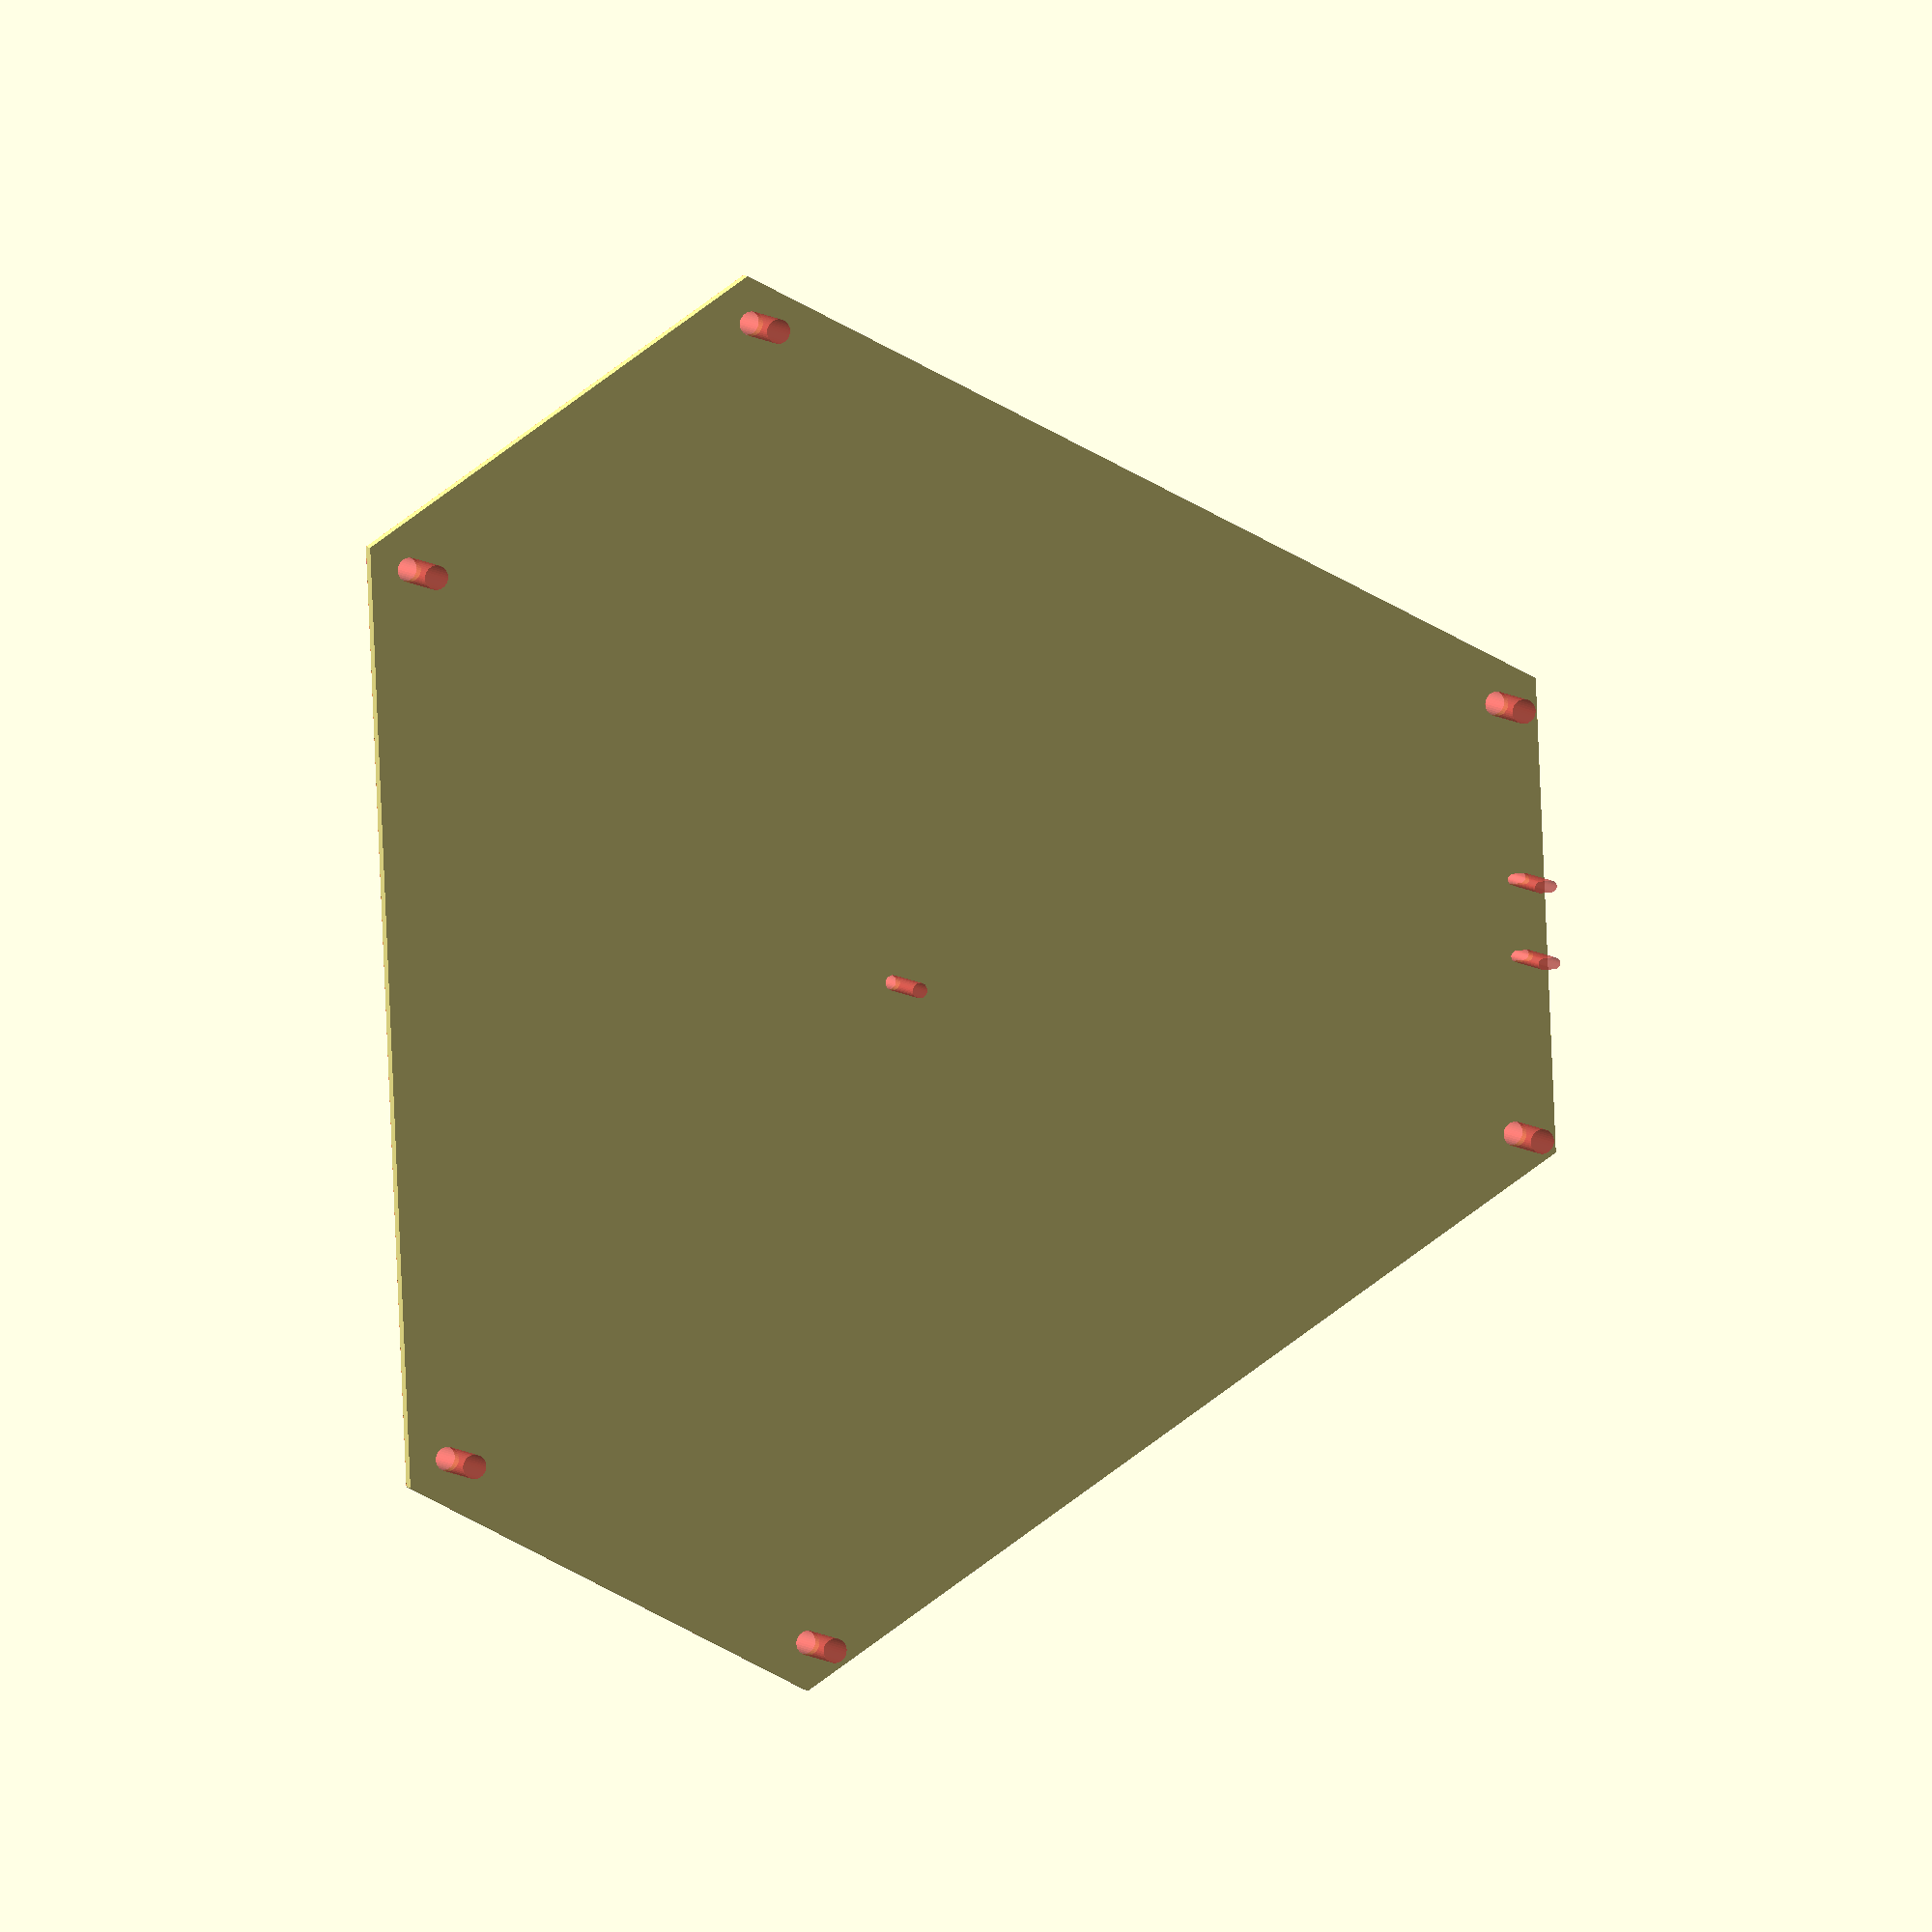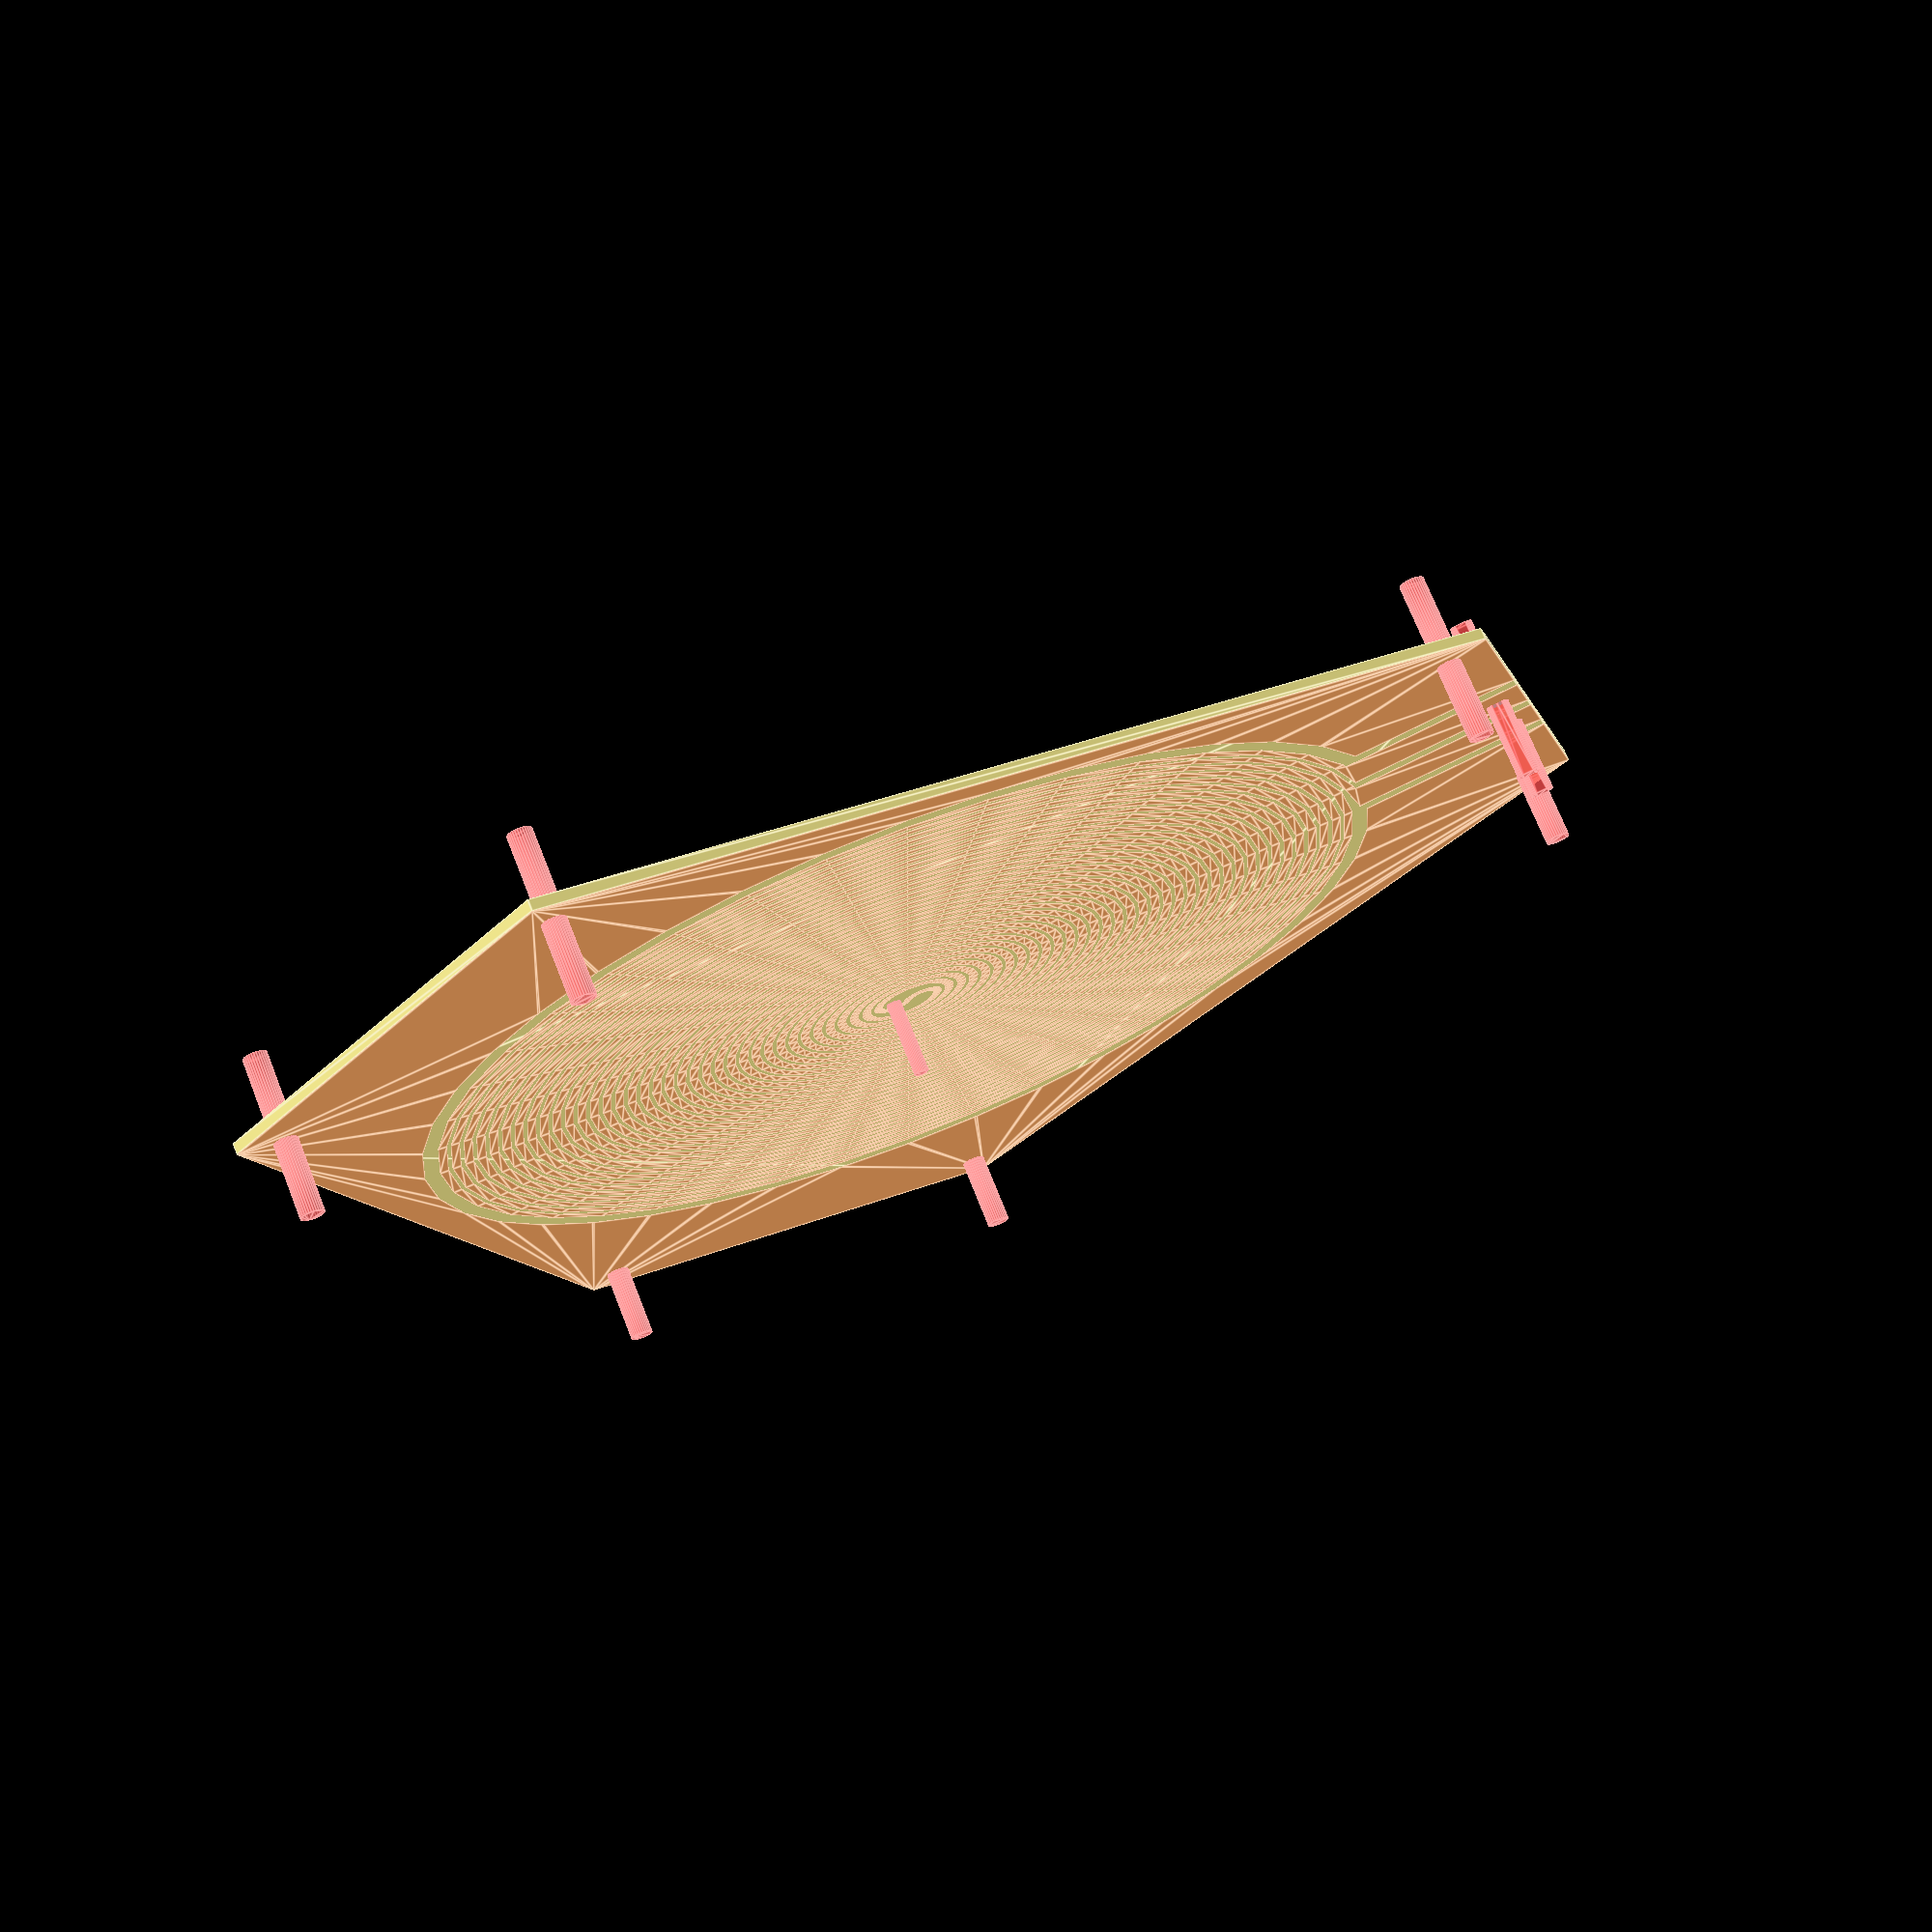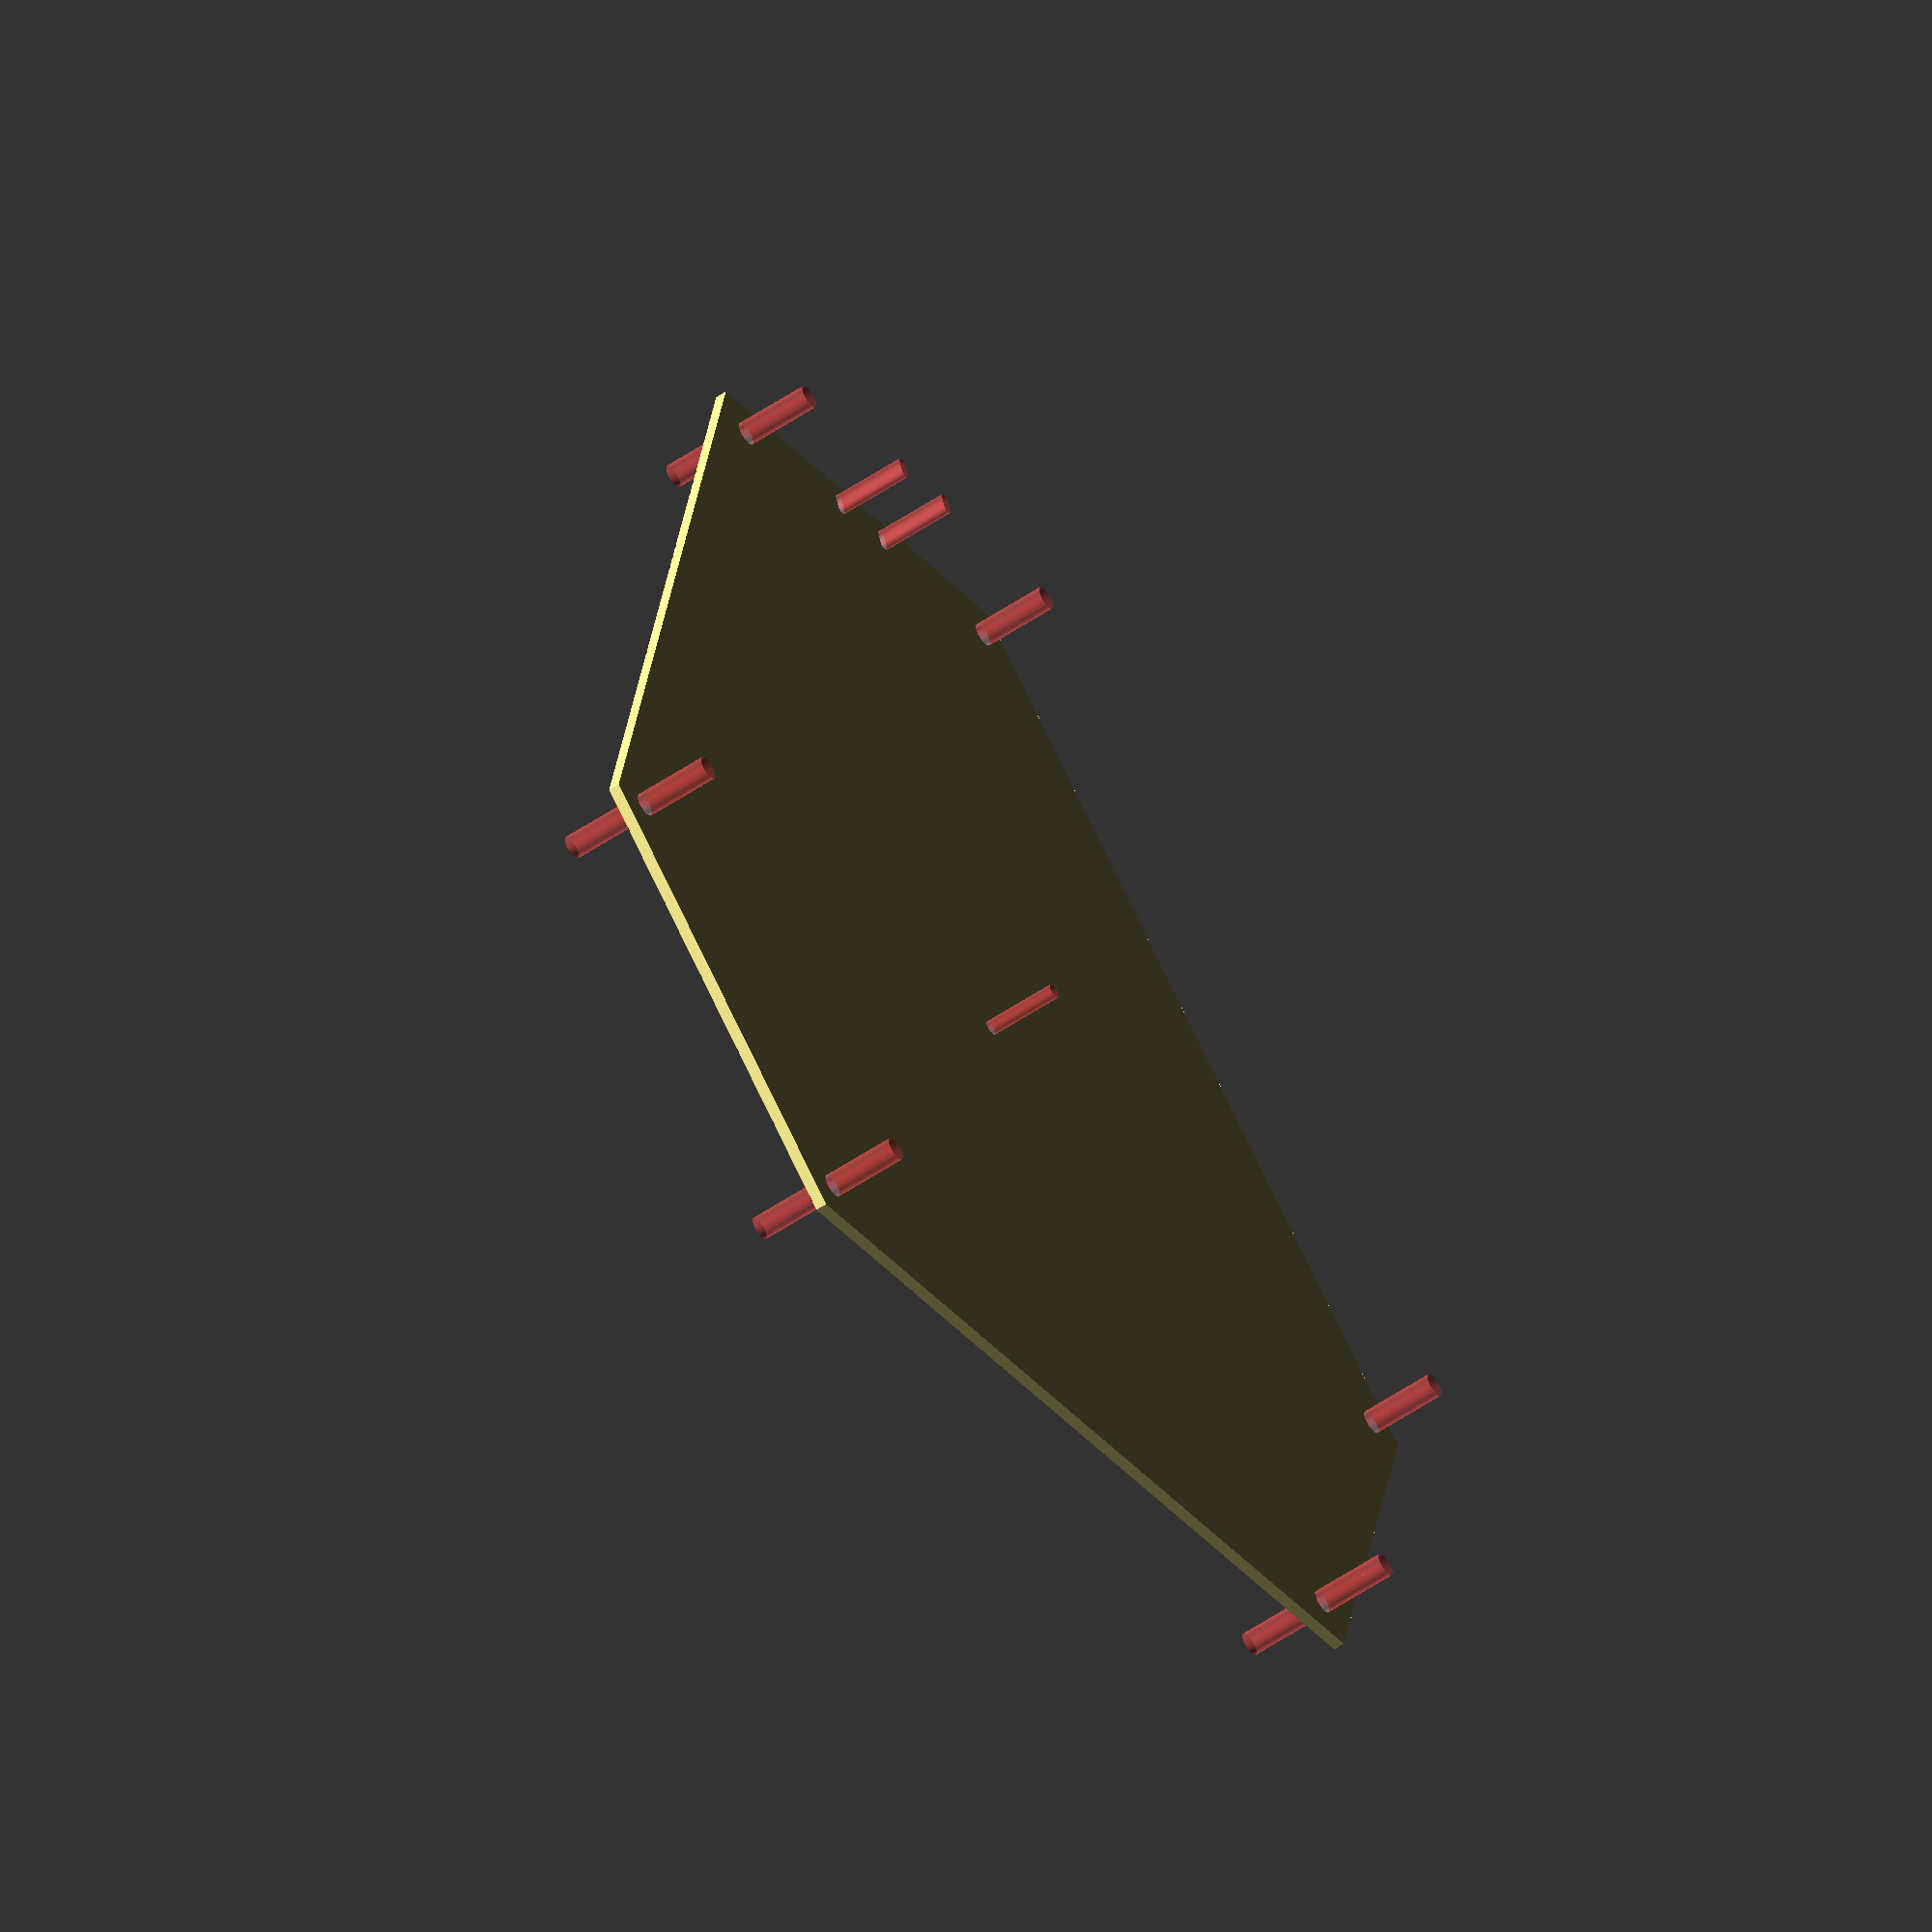
<openscad>
part="demo"; // [all,demo,mill,throughhole]
// Select which parameter should be calculated, based on other parameters
mode="trace_width"; // [trace_width,power]

// Electrical charachteristics

// Copper at 20 °C, Ohm*mm^2/m
material_specific_resistance=0.018;
// Temperature coefficient of resistance, Ohm/°C
material_tcr=0.004;
// DC Voltage, in Volts
heater_voltage=12;
// Heater power, in Watts, used in "trace_width" mode.
heater_power=45;

// Heater conductor sizes

// PCB copper thickness
conductor_thickness=0.035;
// Trace width, in mm, used in "power" mode
trace_width=1.2;
// Distance between adjacent traces
trace_distance=0.5;
spiral_max_radius=65;
// Spiral segment angle
step_angle=9;

// Heater solder pads

contact_trace_width=8;
contact_distance=2;
// Distance from the center
contact_hole_distance=85;
contact_hole_width=1.5;
contact_hole_length=3;

// Outer bed shape and fixation

// Distance to fixation holes from center
fixation_radius=87.6;
fixation_angle=18.64;
fixation_hole_diameter=3.2;
base_radius=142;
base_cut_radius=177;
thermistor_hole_diameter=2;
thermistor_to_trace_distance=0.5;
heater_to_polygon_distance=2;

/* [Hidden] */

$fn=32;

conductor_sectional_area=conductor_thickness*trace_width;
conductor_specific_resistance=material_specific_resistance/conductor_sectional_area;

// Radius step per one degree
rstep=((trace_width+trace_distance)*2)/360;
spiral_min_radius=thermistor_hole_diameter+trace_width+2*thermistor_to_trace_distance;
central_contact_hole_diameter=spiral_min_radius-trace_width;
turns_im=(spiral_max_radius-trace_width-trace_distance-spiral_min_radius)/(trace_width+trace_distance)/2;
turns=ceil(turns_im*(360/step_angle))/(360/step_angle);
heater_area=PI*pow(spiral_max_radius,2);
actual_conductor_length1=spiral_length(spiral_min_radius,trace_width,trace_distance,turns,rstep,step_angle)/1000;
actual_conductor_length2=spiral_length(spiral_min_radius+trace_distance+trace_width,trace_width,trace_distance,turns,rstep,step_angle)/1000;
actual_conductor_length=actual_conductor_length1+actual_conductor_length2;
actual_heater_resistance_20=conductor_specific_resistance*actual_conductor_length;
actual_heater_current_20=heater_voltage/actual_heater_resistance_20;
actual_heater_power_20=pow(heater_voltage,2)/actual_heater_resistance_20;
heater_specific_power_20=actual_heater_power_20/heater_area;
actual_heater_resistance_100=actual_heater_resistance_20*(1+material_tcr*(100-20));
actual_heater_current_100=heater_voltage/actual_heater_resistance_100;
actual_heater_power_100=pow(heater_voltage,2)/actual_heater_resistance_100;
heater_specific_power_100=actual_heater_power_100/heater_area;

echo(str("Heater area: ",heater_area/100," cm^2"));
echo(str("Conductor sectional area: ",conductor_sectional_area," mm^2"));
echo(str("Conductor specific resistance: ",conductor_specific_resistance," Ohm/m"));
echo(str("Number of spiral turns: ",turns));
echo(str("Conductor length: ",actual_conductor_length1,"+",actual_conductor_length2,"=",actual_conductor_length," m"));
echo("");
echo(str("Heater resistance at 20 °C: ", actual_heater_resistance_20," Ohm"));
echo(str("Heater current at 20 °C: ",actual_heater_current_20," A"));
echo(str("Heater power at 20 °C: ",actual_heater_power_20," W"));
echo(str("Heater specific power at 20 °C: ",heater_specific_power_20*100," W/cm^2"));
echo("");
echo(str("Heater resistance at 100 °C: ", actual_heater_resistance_100," Ohm"));
echo(str("Heater current at 100 °C: ",actual_heater_current_100," A"));
echo(str("Heater power at 100 °C: ",actual_heater_power_100," W"));
echo(str("Heater specific power at 100 °C: ",heater_specific_power_100*100," W/cm^2"));

if (part=="all") {
    difference() {
        bed_shape();

        bed_holes();
        offset(heater_to_polygon_distance)
            heater_shape();
    }
    
    difference() {
        intersection() {
            heater_shape();
            bed_shape();
        }
        contact_holes();
    }
} else if (part=="demo") {
    fr4=1.5;
    
    difference() {
        union() {
            color("khaki")
                linear_extrude(height=fr4)
                    bed_shape();
        
            color("sandybrown") {
                translate([0,0,fr4]) {
                    linear_extrude(height=conductor_thickness) {
                        difference() {
                            bed_shape();
                    
                            offset(heater_to_polygon_distance)
                                heater_shape();
                        }
                        difference() {
                            intersection() {
                                heater_shape();
                                bed_shape();
                            }
                        }
                    }
                }
            }
        }
        
        #translate([0,0,-10])
        {
            linear_extrude(height=fr4+20) {
                bed_holes();
                contact_holes();
            }
        }
    }
} else if (part=="mill") {
    difference() {
        bed_shape();

        offset(heater_to_polygon_distance)
            heater_shape();
    }
    intersection() {
        heater_shape();
        bed_shape();
    }
} else if (part=="throughhole") {
    difference() {
        bed_shape();
        
        bed_holes();
        contact_holes();
    }
}

function sumv(v,i=0,acc=0) = i==len(v)-1 ? acc+v[i] : sumv(v,i+1,acc+v[i]);

function spiral_length_old(r=1,width=2,gap=2,turns=3,rstep,step_angle) = 
    sumv([for(t=[0:step_angle:360*turns+0.001])
        2*(r+(t+step_angle/2)*rstep)*sin(step_angle/2)]);

// http://www.giangrandi.ch/soft/spiral/spiral.shtml
function spiral_length(india,outdia,intvl) =
    let(phi0=PI*india/intvl,phi1=PI*outdia/intvl)
        ((phi1*sqrt(pow(phi1,2)+1)+log(phi1+sqrt(pow(phi1,2)+1)))/2
        -(phi0*sqrt(pow(phi0,2)+1)+log(phi0+sqrt(pow(phi0,2)+1)))/2)
            *intvl/(2*PI);
function spiral_dlength_dphi(phi,intvl) =
    ((2*pow(phi,2)+1)/(2*sqrt(pow(phi,2)+1))
    +(phi+sqrt(pow(phi,2)+1))/(2*phi*sqrt(pow(phi,2)+1)+2*pow(phi,2)+2))
        *intvl/(2*PI);
maxiter=10;
function spiral_phi1_iter(ii=0,india,outdia,intvl,length) =
    let(phi1=PI*outdia/intvl,
        dphi=(spiral_length(india,outdia,intvl)-length)/spiral_dlength_dphi(phi1,intvl),
        noutdia=(phi1-dphi)*intvl/PI)
            ((ii>=maxiter||abs(dphi)<0.001)?
                phi1-dphi:spiral_phi1_iter(ii+1,india,noutdia,intvl,length));
function spiral_outdia(india,length,intvl) =
    let(turns1=(intvl-india+sqrt(pow(india-intvl,2)+4*intvl*length/PI))/(2*intvl),
        outdia1=2*turns1*intvl+india,
        phi1=spiral_phi1_iter(0,india,outdia1,intvl,length))
            phi1*intvl/PI;

// Debug
echo(spiral_length=spiral_length(10,130,3.4));
echo(spiral_outdia=spiral_outdia(10,3881.09,3.4));


module double_spiral(r=10,width=2,gap=2,turns=3,rstep,step_angle)
{
    polygon(points=concat(
        [for(t=[0:step_angle:360*turns+0.001])
            [(r-width/2+t*rstep)*sin(t),(r-width/2+t*rstep)*cos(t)]],
        [for(t=[360*turns:-step_angle:-0.001])
            [(r+width/2+t*rstep)*sin(t),(r+width/2+t*rstep)*cos(t)]]
            ));
    polygon(points=concat(
        [for(t=[-180:step_angle:360*turns+0.001]) 
            [(r-width/2+t*rstep+width+gap)*sin(t),(r-width/2+t*rstep+width+gap)*cos(t)]],
        [for(t=[360*turns:-step_angle:-180-0.001]) 
            [(r+width/2+t*rstep+width+gap)*sin(t),(r+width/2+t*rstep+width+gap)*cos(t)]]
            ));
}

module double_spiral_central_contact()
{
    for (mm=[0,1]) {
        rotate(mm*180) {
            translate([0,(trace_width/2+central_contact_hole_diameter/2)]) {
                difference() {
                    circle(d=2*trace_width+central_contact_hole_diameter);
                    circle(d=central_contact_hole_diameter);
                    translate([0,-2*central_contact_hole_diameter])
                        square(4*central_contact_hole_diameter);
                }
            }
        }
    }
}

module contact_holes()
{
    translate([0,contact_hole_distance]) {
        translate([-contact_distance/2-contact_trace_width/2,0]) {
            hull() {
                translate([0,(contact_hole_length-contact_hole_width)/2])
                    circle(d=contact_hole_width);
                translate([0,-(contact_hole_length-contact_hole_width)/2])
                    circle(d=contact_hole_width);
            }
        }

        translate([contact_distance/2+contact_trace_width/2,0]) {
            hull() {
                translate([0,(contact_hole_length-contact_hole_width)/2])
                    circle(d=contact_hole_width);
                translate([0,-(contact_hole_length-contact_hole_width)/2])
                    circle(d=contact_hole_width);
            }
        }
    }
}

module double_spiral_ends()
{
    translate([-contact_distance/2-contact_trace_width,spiral_min_radius+turns*rstep*360+trace_distance+trace_width/2])
        square([contact_trace_width,contact_hole_distance-spiral_max_radius+contact_hole_length/2+contact_trace_width/2]);

    translate([contact_distance/2,spiral_min_radius+turns*rstep*360-trace_width/2]) {
        union() {
            square([contact_trace_width,contact_hole_distance-spiral_max_radius+contact_hole_length/2+contact_trace_width/2+trace_distance+trace_width]);
            translate([-contact_distance/2-.001,0])
                square([contact_distance/2+1,trace_width]);
        }
    }
}

module heater_shape()
{
    difference() {
        union() {
            rotate(-360*(ceil(turns)-turns)) {
                double_spiral(spiral_min_radius,trace_width,trace_distance,turns,rstep,step_angle);
                double_spiral_central_contact();
            }
            double_spiral_ends();
        }
        
        // Cleanup space between contacts
        translate([-contact_distance/2,spiral_min_radius+turns*rstep*360+trace_width/2+trace_distance/2])
            square([contact_distance,trace_distance+trace_width]);
    }
}

module bed_shape()
{
    intersection() {
        rotate(-30)
            circle(r=base_radius,$fn=3);
        rotate(30)
           circle(r=base_cut_radius,$fn=3);
    }
}

module bed_holes()
{
    for (a=[0:120:360]) {
        rotate(-30+a-fixation_angle)
            translate([fixation_radius,0])
                circle(d=fixation_hole_diameter);
        rotate(-30+a+fixation_angle)
            translate([fixation_radius,0])
                circle(d=fixation_hole_diameter);
    }
    rotate(-360*(ceil(turns)-turns))
        translate([0,(trace_width/2+central_contact_hole_diameter/2)])
            circle(d=thermistor_hole_diameter);
}

</openscad>
<views>
elev=173.8 azim=92.6 roll=20.6 proj=o view=solid
elev=288.3 azim=72.6 roll=338.5 proj=p view=edges
elev=236.1 azim=198.7 roll=54.8 proj=o view=solid
</views>
